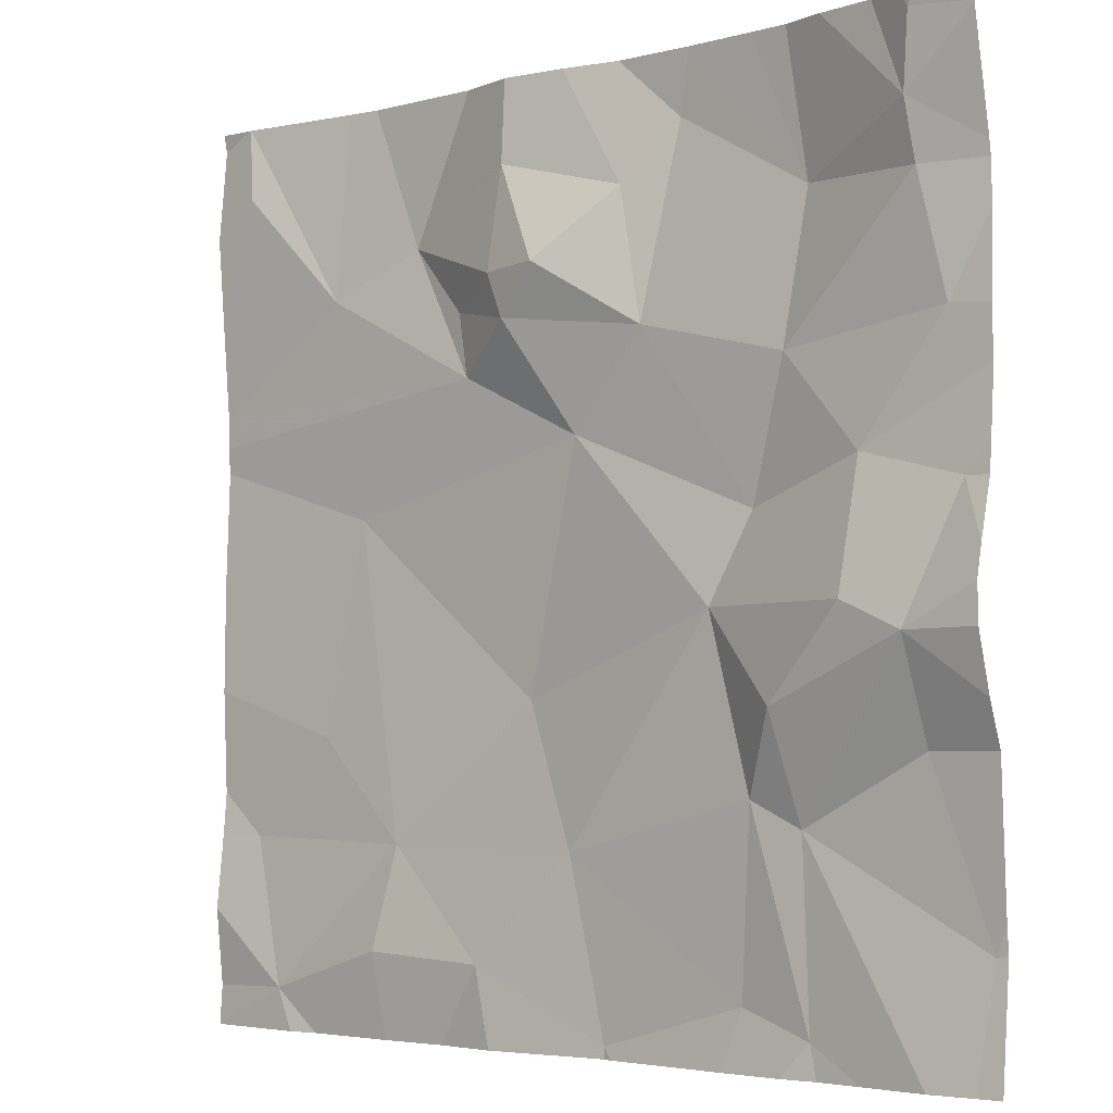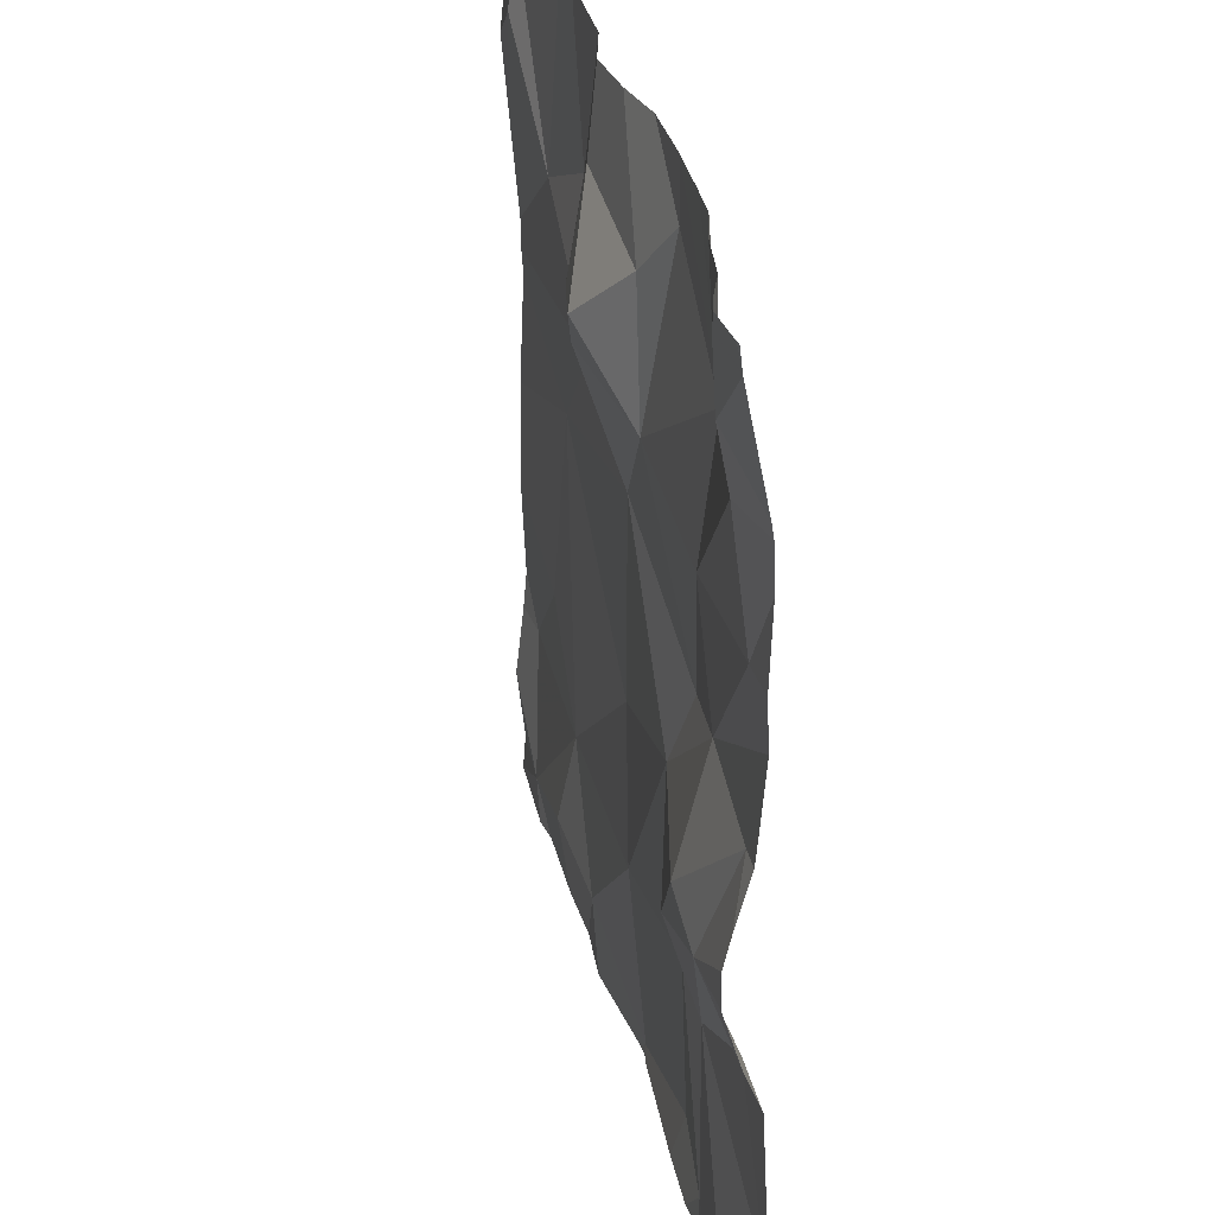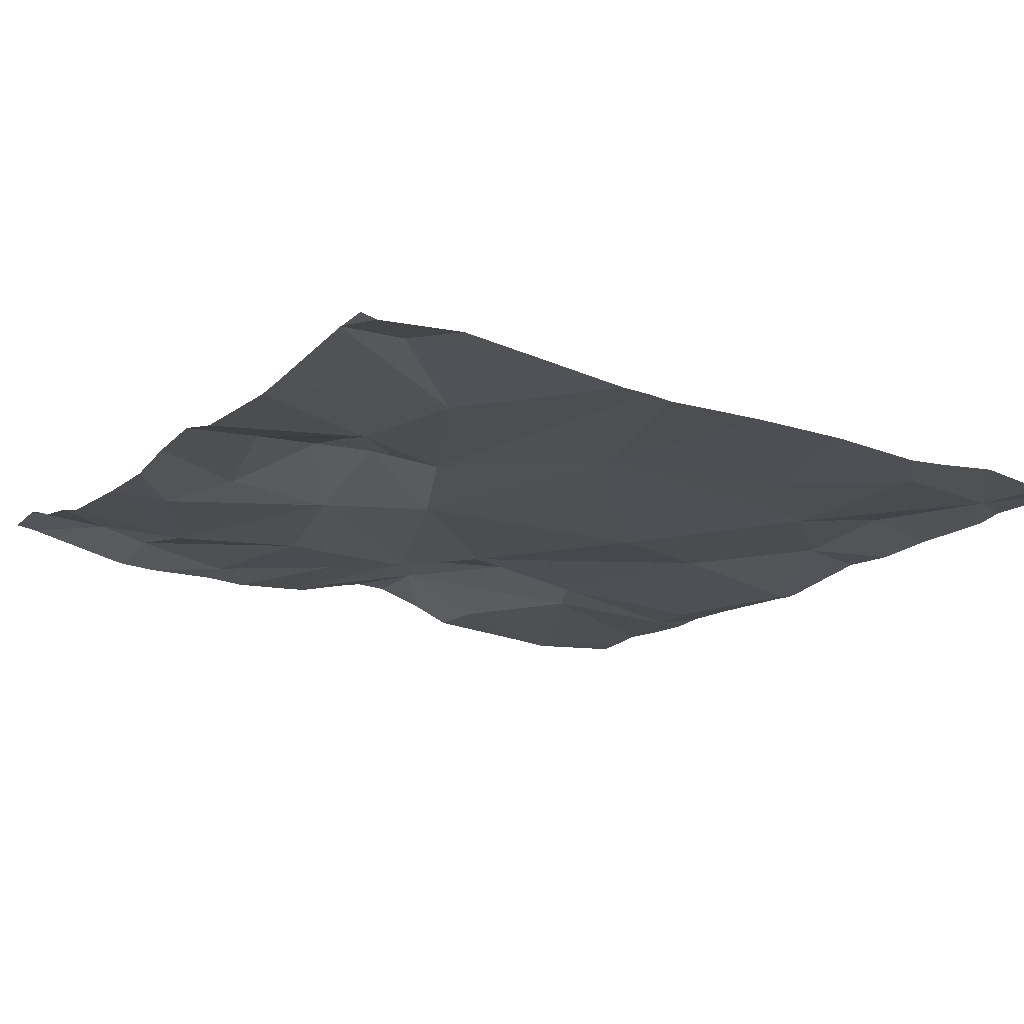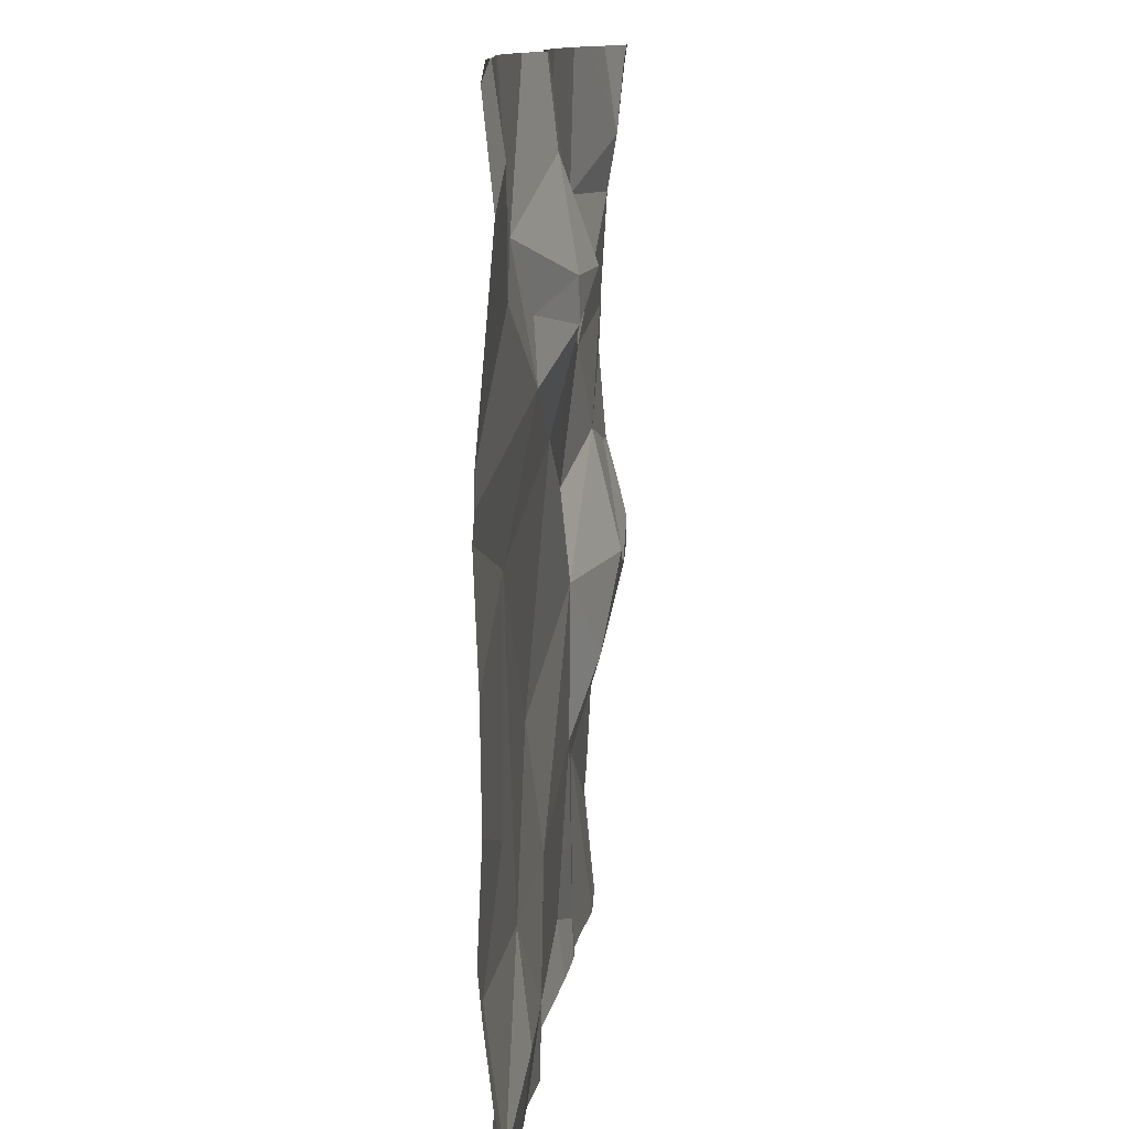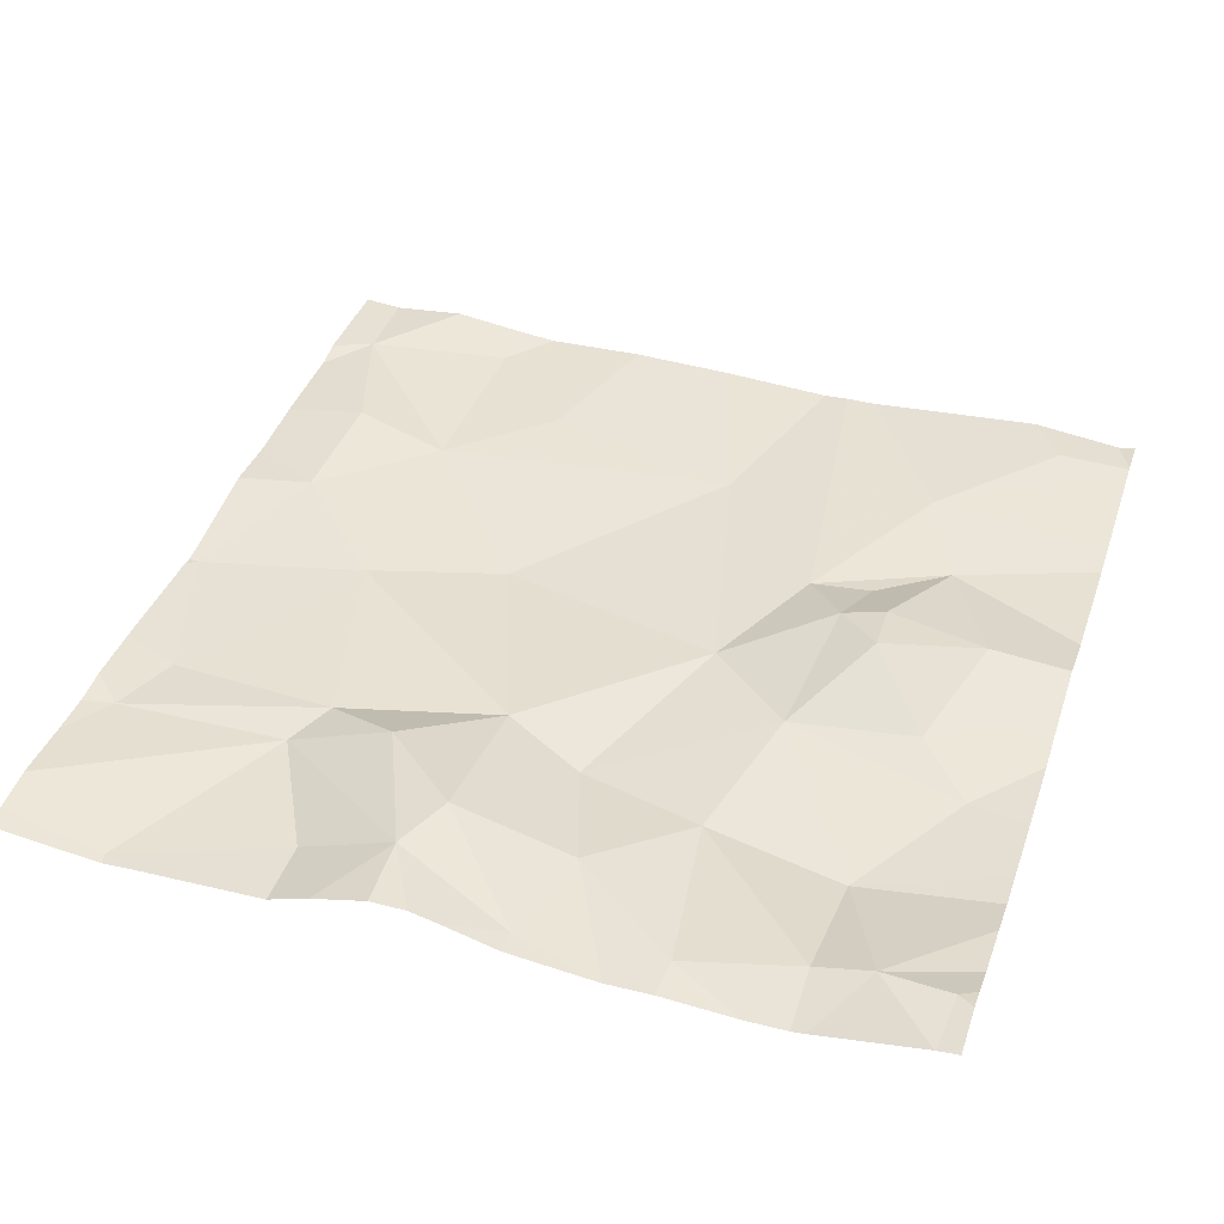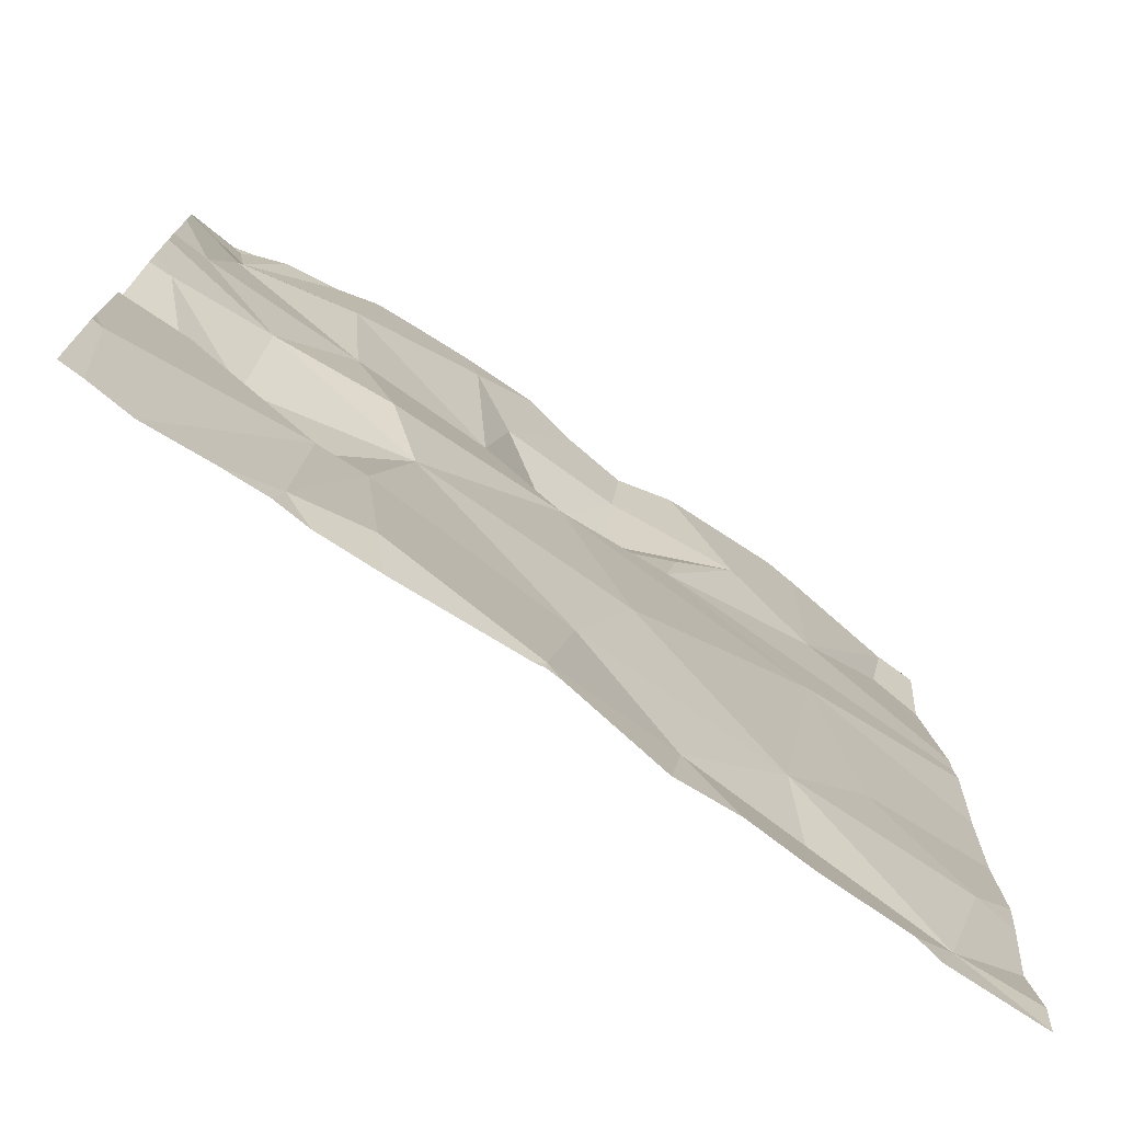
<metadata>
{"format":"obj","ext":"obj","renderer":"f3d","projection":"perspective","resolution":1024,"background":"white","views":[{"elev":-3.7,"azim":38.5,"up":"+Y"},{"elev":30.4,"azim":75.8,"up":"+Y"},{"elev":-18.8,"azim":-122.6,"up":"+Z"},{"elev":11.3,"azim":-85.6,"up":"+Y"},{"elev":42.5,"azim":108.3,"up":"+Z"},{"elev":-74.8,"azim":143.2,"up":"+Y"}]}
</metadata>
<code>
v -143.4 196.9 483.5
v -142.7 195.9 483.5
v -143.3 196.9 483.5
v -143.1 196.9 483.5
v -142.9 196.9 483.5
v -142.9 196.9 483.5
v -143.3 196.9 483.5
v -142.8 196.9 483.5
v -143 195.9 483.5
v -143.4 195.9 483.5
v -142.5 196.6 483.5
v -143 196.9 483.5
v -143.1 195.9 483.5
v -142.8 196 483.5
v -143.1 196 483.5
v -143.2 196.1 483.5
v -143.2 196 483.5
v -143.3 196.4 483.5
v -143.3 196.2 483.5
v -142.5 196 483.5
v -143.1 196.6 483.5
v -143.1 196.6 483.5
v -143.2 196.7 483.5
v -143.3 196.7 483.5
v -143 196.5 483.5
v -143 196.6 483.5
v -143 196.1 483.5
v -143.1 196.2 483.5
v -142.8 196.3 483.5
v -142.7 196.7 483.5
v -142.6 196.8 483.5
v -142.6 196.7 483.5
v -142.9 195.9 483.5
v -142.8 195.9 483.5
v -142.6 196.3 483.6
v -142.9 196.7 483.5
v -142.9 196.6 483.5
v -143 196.7 483.6
v -143.1 196.7 483.5
v -143.4 196.1 483.5
v -142.5 196.5 483.5
v -142.5 196.3 483.6
v -142.8 196.4 483.5
v -142.8 196.2 483.5
v -143.2 195.9 483.5
v -143 195.9 483.5
v -142.5 196.7 483.5
v -142.5 196.5 483.5
v -143.4 196.8 483.5
v -142.7 196.3 483.6
v -142.5 196.4 483.5
v -142.7 196.5 483.5
v -142.7 196.6 483.5
v -142.6 196.6 483.5
v -143 195.9 483.5
v -143.4 195.9 483.5
v -142.5 196 483.5
v -142.6 196.2 483.5
v -143.1 196.8 483.5
v -142.7 196.2 483.5
v -143.3 195.9 483.5
v -142.7 196.1 483.5
v -142.9 196.8 483.5
v -142.7 195.9 483.5
v -142.5 196.3 483.6
v -142.6 196.8 483.6
v -142.7 195.9 483.5
v -143.5 195.9 483.5
v -143.4 196.9 483.5
v -143.5 196.3 483.5
v -143.5 196.4 483.5
v -143.5 196.1 483.5
v -143.5 195.9 483.5
v -143.5 196 483.5
v -143.5 196.1 483.5
v -143.5 196.7 483.5
v -143.5 196.7 483.5
v -143.5 196.8 483.5
v -143.5 196.8 483.5
v -143.5 196.5 483.5
v -143.5 196.5 483.5
v -143.5 196.5 483.5
v -142.5 196.4 483.5
v -142.5 196.2 483.5
v -142.5 196.2 483.5
v -142.5 196.4 483.5
v -142.5 196.1 483.5
v -142.5 196 483.5
v -142.5 196.7 483.5
v -142.5 196.7 483.5
v -142.5 196.8 483.6
v -142.5 196.8 483.6
v -142.5 196.8 483.6
v -142.7 195.9 483.5
v -142.5 195.9 483.5
v -142.5 195.9 483.5
v -142.5 195.9 483.5
v -142.6 195.9 483.5
v -143.2 195.9 483.5
v -143.5 195.9 483.5
v -143.5 195.9 483.5
v -142.5 196.9 483.6
v -142.6 196.9 483.6
v -142.7 196.9 483.5
v -142.7 196.9 483.5
v -143.1 196.9 483.5
v -142.6 196.9 483.5
v -142.6 196.9 483.5
v -143.4 196.9 483.5
v -143.4 196.9 483.5
v -143.4 196.9 483.5
v -143.5 196.9 483.5
v -142.5 196.9 483.6
v -142.5 196.9 483.6
f 104 30 31
f 14 9 33
f 103 66 92
f 102 93 114
f 56 68 100
f 64 14 34
f 15 16 17
f 70 18 71
f 22 21 23
f 23 24 22
f 22 25 26
f 28 27 29
f 31 30 32
f 98 62 94
f 37 36 38
f 26 38 39
f 15 27 16
f 16 19 40
f 37 25 43
f 27 44 29
f 55 15 13
f 40 19 70
f 86 51 83
f 85 58 57
f 97 57 62
f 84 35 58
f 78 76 109
f 74 40 75
f 40 10 16
f 96 20 57
f 22 18 25
f 50 35 51
f 48 51 41
f 29 50 52
f 53 43 52
f 4 23 59
f 54 52 48
f 38 26 37
f 51 35 42
f 95 20 96
f 84 58 85
f 38 36 59
f 39 38 59
f 29 44 60
f 22 24 81
f 35 50 60
f 44 62 60
f 62 58 35
f 32 53 54
f 50 29 60
f 60 62 35
f 94 2 67
f 43 53 37
f 51 52 50
f 43 29 52
f 85 57 87
f 58 62 57
f 62 2 94
f 22 26 21
f 80 22 82
f 2 44 14
f 24 49 77
f 59 23 39
f 39 21 26
f 45 17 99
f 14 44 27
f 17 16 10
f 16 27 28
f 29 43 25
f 25 28 29
f 23 21 39
f 2 62 44
f 63 36 37
f 30 63 37
f 52 54 53
f 7 23 4
f 14 27 9
f 13 15 45
f 97 62 98
f 32 54 47
f 31 32 89
f 30 53 32
f 9 27 15
f 53 30 37
f 26 25 37
f 17 10 61
f 18 19 16
f 18 28 25
f 16 28 18
f 36 63 5
f 6 30 8
f 83 51 42
f 45 15 17
f 103 92 113
f 104 31 105
f 8 30 104
f 4 59 106
f 69 24 1
f 3 23 7
f 59 36 12
f 66 31 91
f 107 66 108
f 68 10 73
f 70 19 18
f 34 14 33
f 96 57 97
f 71 18 80
f 72 40 70
f 11 54 48
f 73 10 74
f 1 24 3
f 33 9 46
f 74 10 40
f 75 40 72
f 47 54 11
f 41 51 86
f 76 49 69
f 77 49 76
f 3 24 23
f 61 10 56
f 79 78 110
f 48 52 51
f 56 10 68
f 80 18 22
f 42 35 65
f 81 24 77
f 82 22 81
f 65 35 84
f 55 9 15
f 87 57 88
f 12 36 5
f 88 57 20
f 89 32 47
f 46 9 55
f 90 31 89
f 64 2 14
f 91 31 90
f 6 63 30
f 92 66 91
f 92 93 102
f 67 2 64
f 5 63 6
f 99 17 61
f 69 49 24
f 100 68 101
f 105 31 107
f 106 59 12
f 107 31 66
f 108 66 103
f 109 76 69
f 110 78 109
f 111 79 110
f 112 79 111
f 113 92 102

</code>
